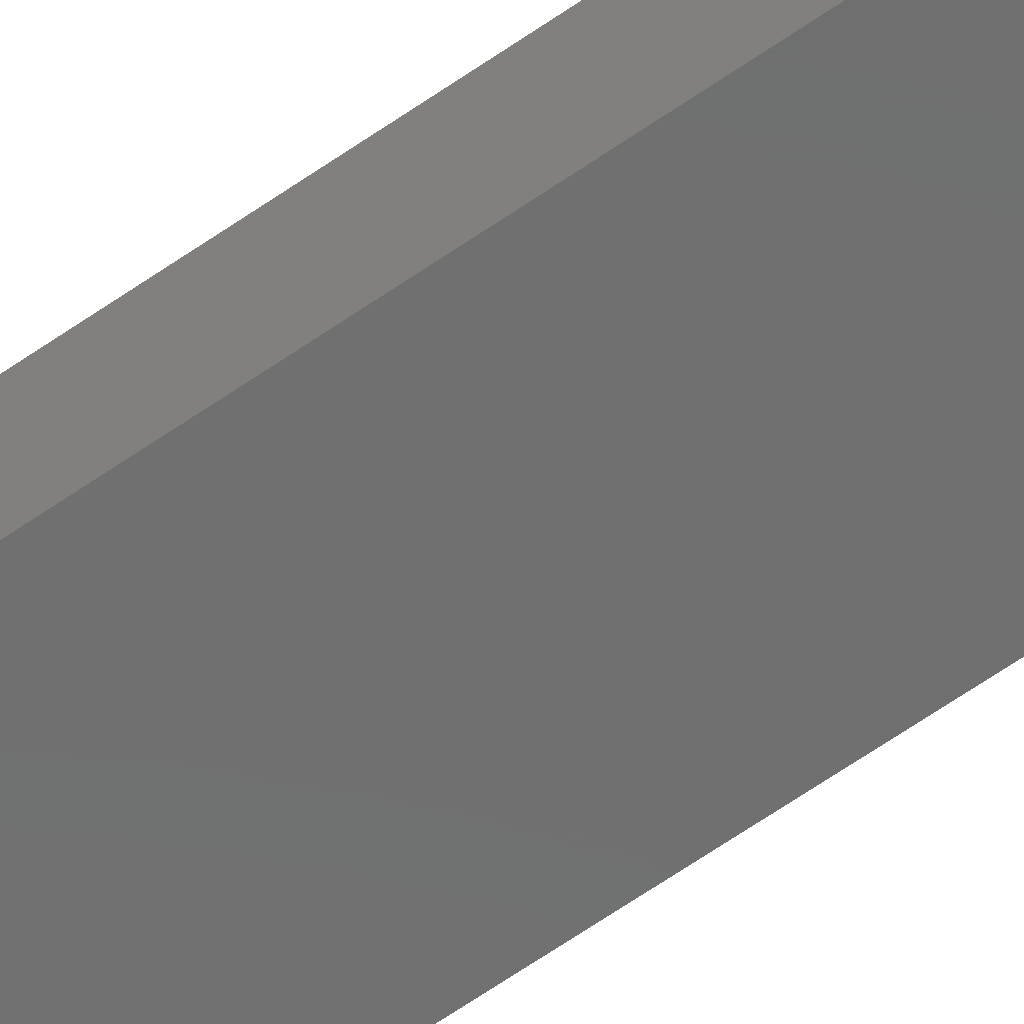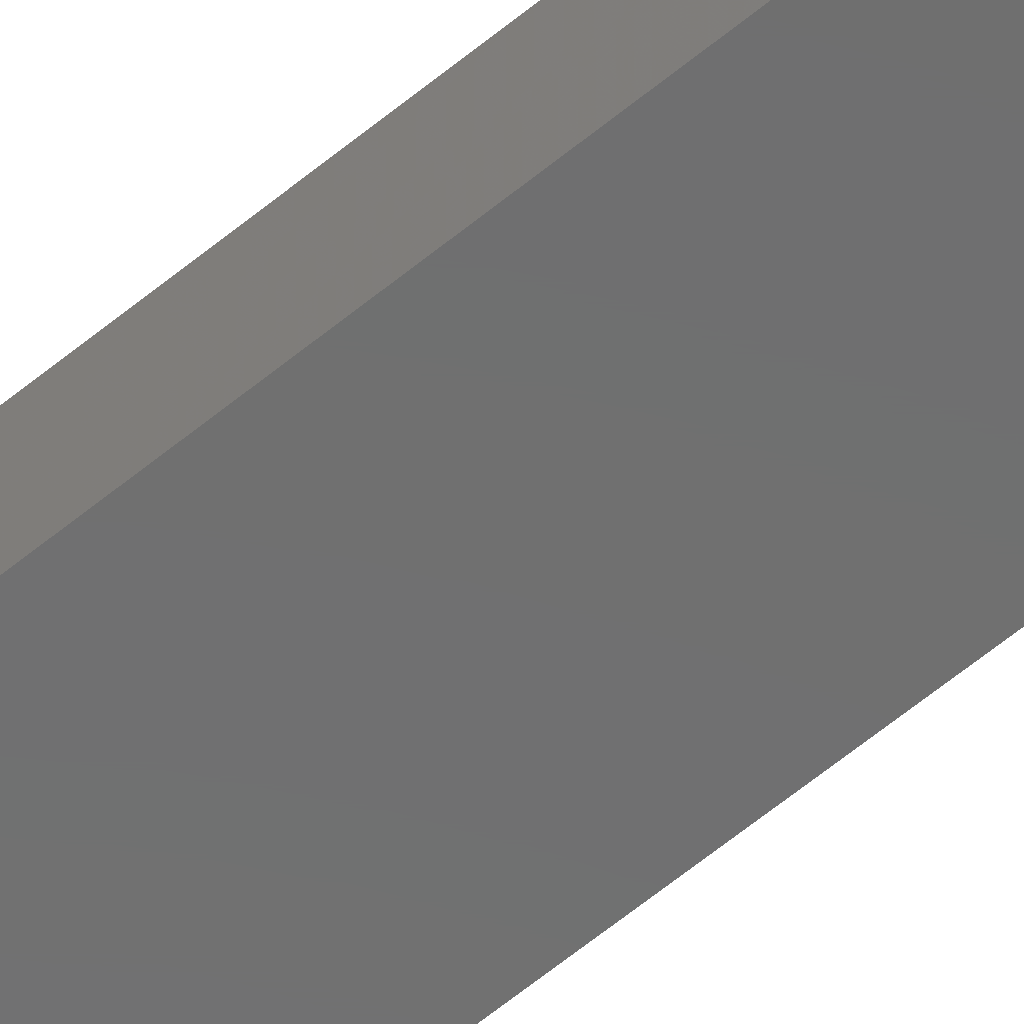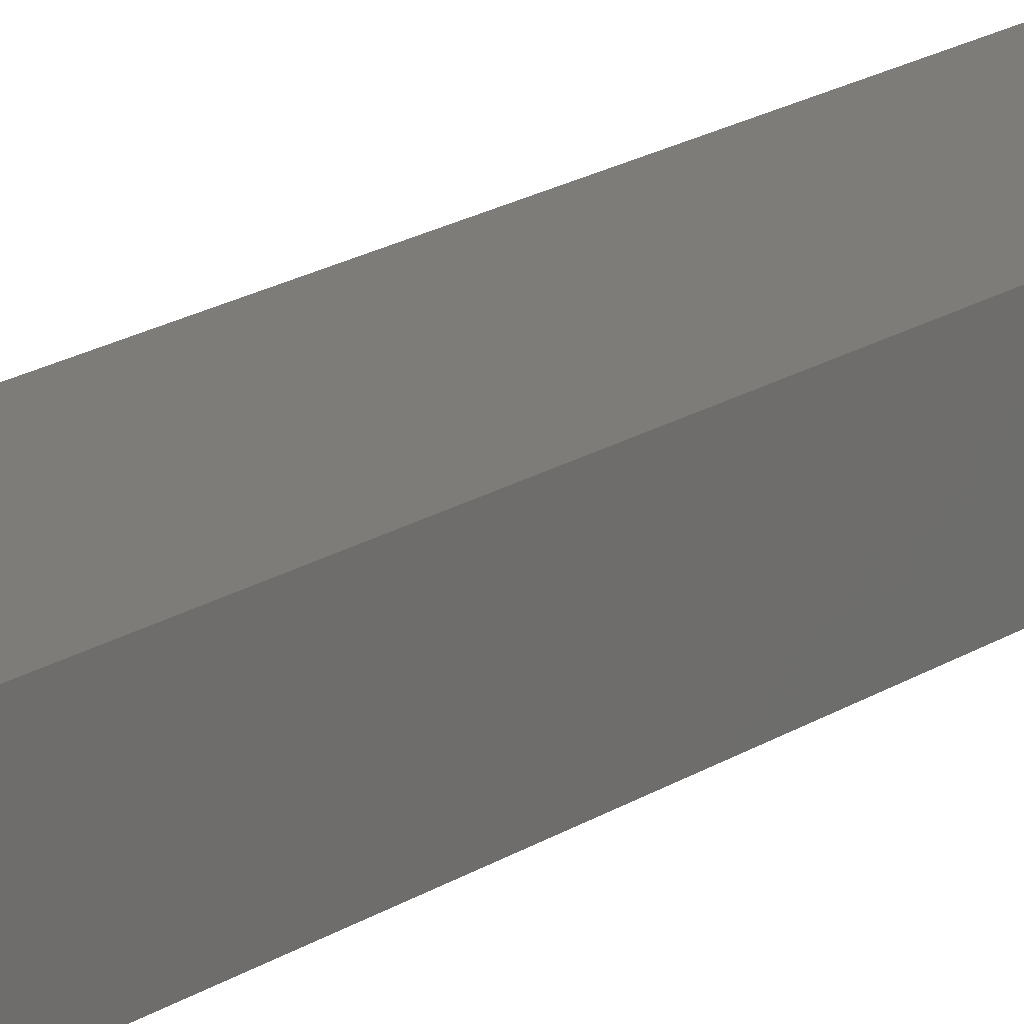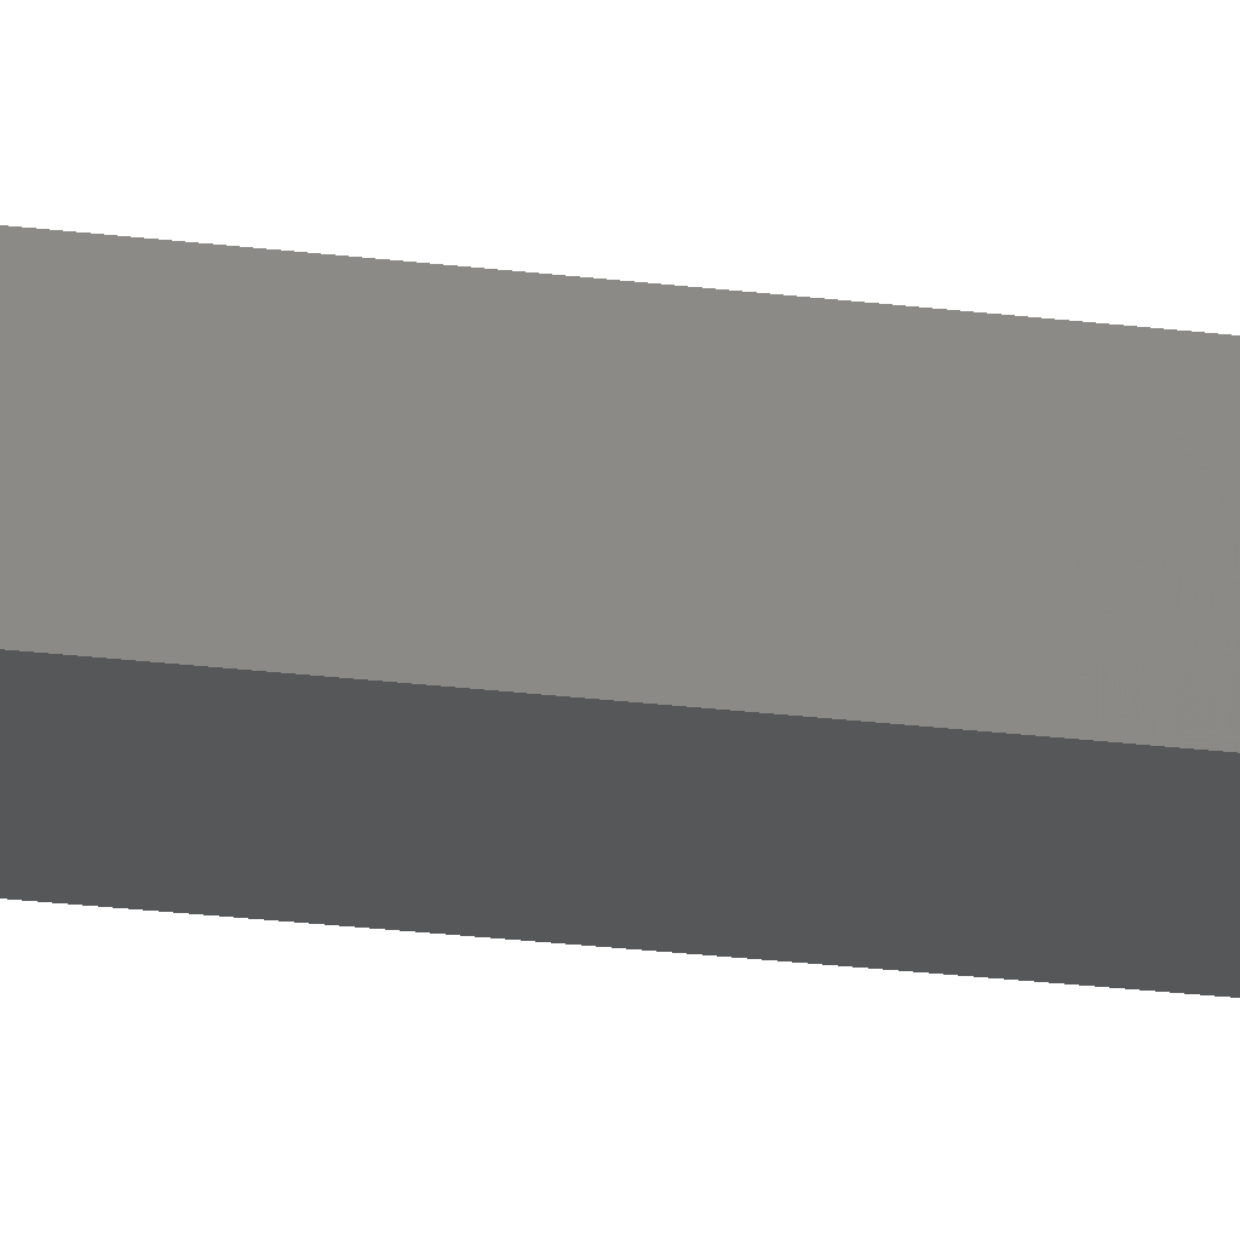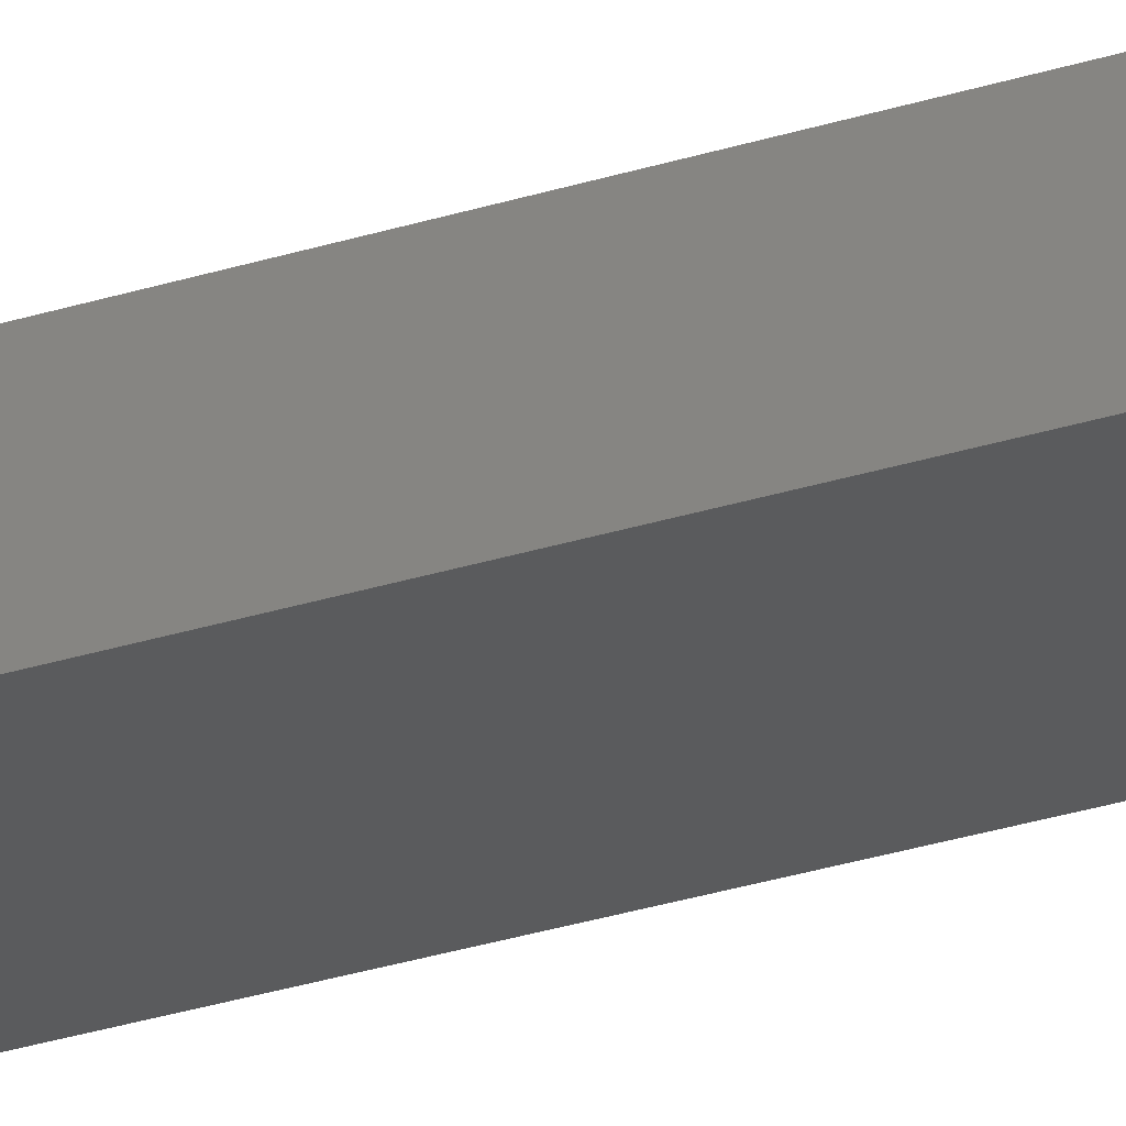
<metadata>
{"format":"stl","ext":"stl","renderer":"f3d","projection":"perspective","resolution":1024,"background":"white","views":[{"elev":-61.0,"azim":-54.1,"up":"+Z"},{"elev":-60.2,"azim":130.4,"up":"+Z"},{"elev":9.3,"azim":-157.7,"up":"+Z"},{"elev":-16.7,"azim":73.6,"up":"+Z"},{"elev":-26.5,"azim":117.5,"up":"+Z"}]}
</metadata>
<code>
# stl→obj: 10 verts, 16 faces
v 0.009868 -0.75 -0.01357
v 0.02919 -0.75 -0.01357
v 0.009868 -0.75 0.01604
v 0.02919 -0.75 0.01604
v -0.02919 3.081e-18 0.01604
v -0.02919 1.233e-18 -0.01357
v -0.02919 -0.7188 0.01604
v -0.02919 -0.7188 -0.01357
v 0.02919 6.728e-18 0.01604
v 0.02919 4.879e-18 -0.01357
f 1 2 3
f 3 2 4
f 5 6 7
f 7 6 8
f 9 5 4
f 4 5 7
f 4 7 3
f 6 10 8
f 8 10 2
f 8 2 1
f 8 1 7
f 7 1 3
f 6 5 10
f 10 5 9
f 10 9 2
f 2 9 4

</code>
